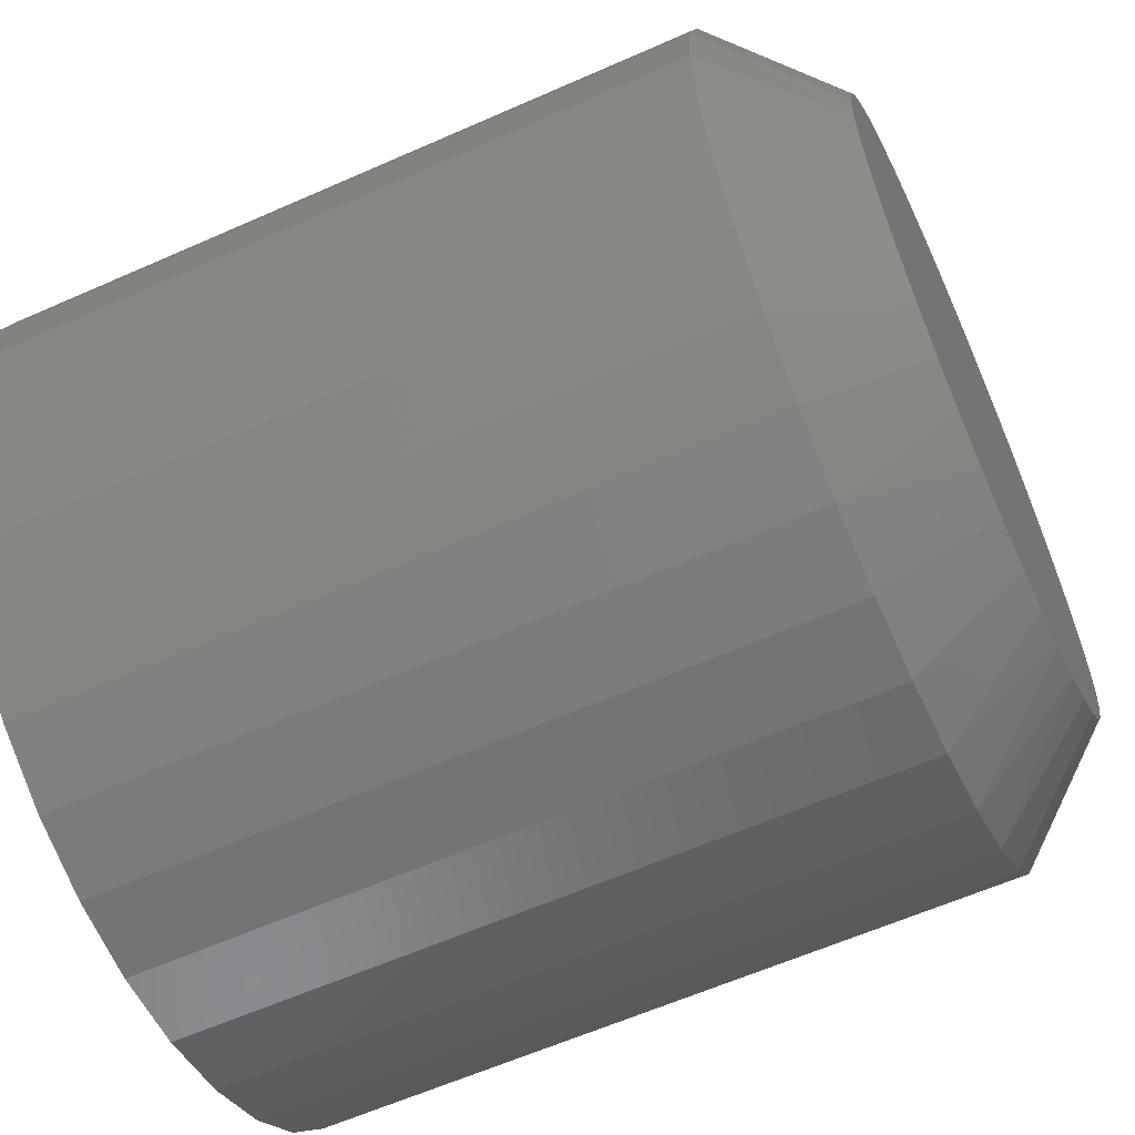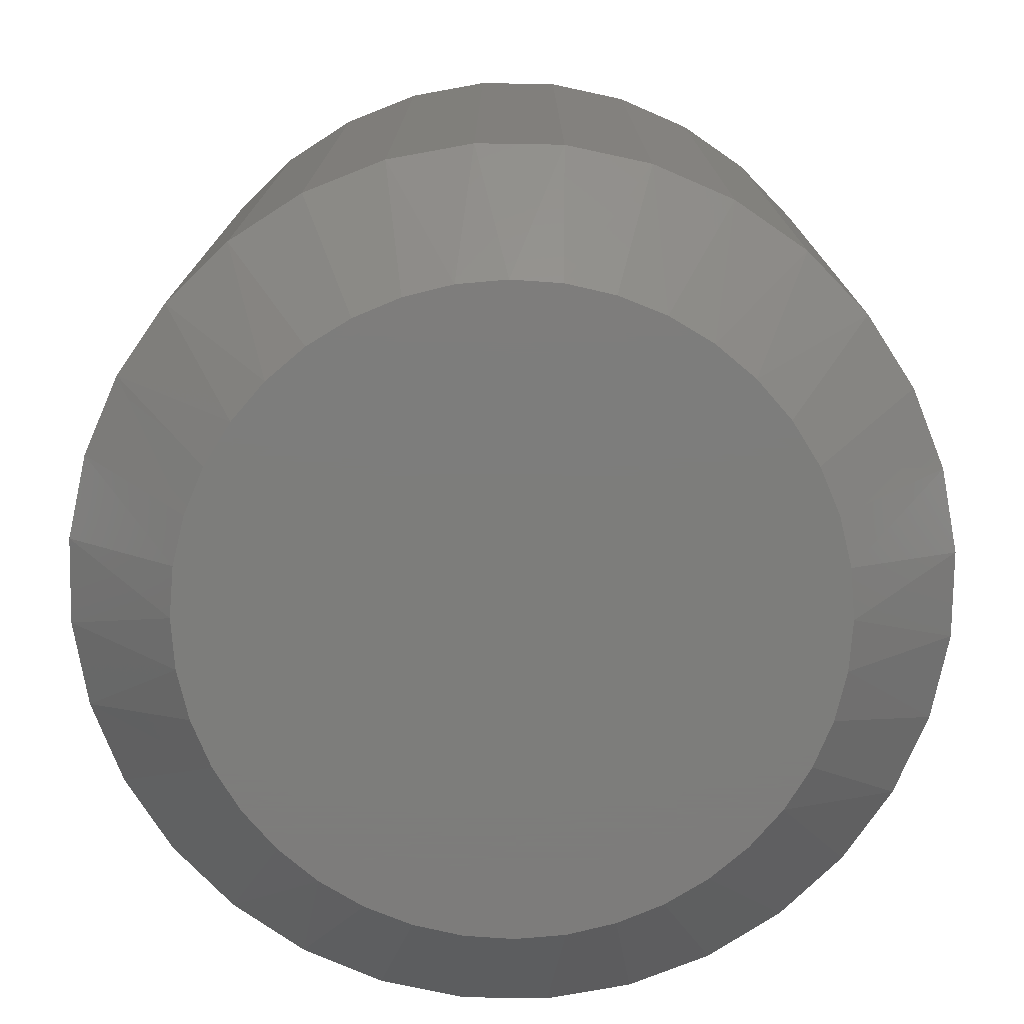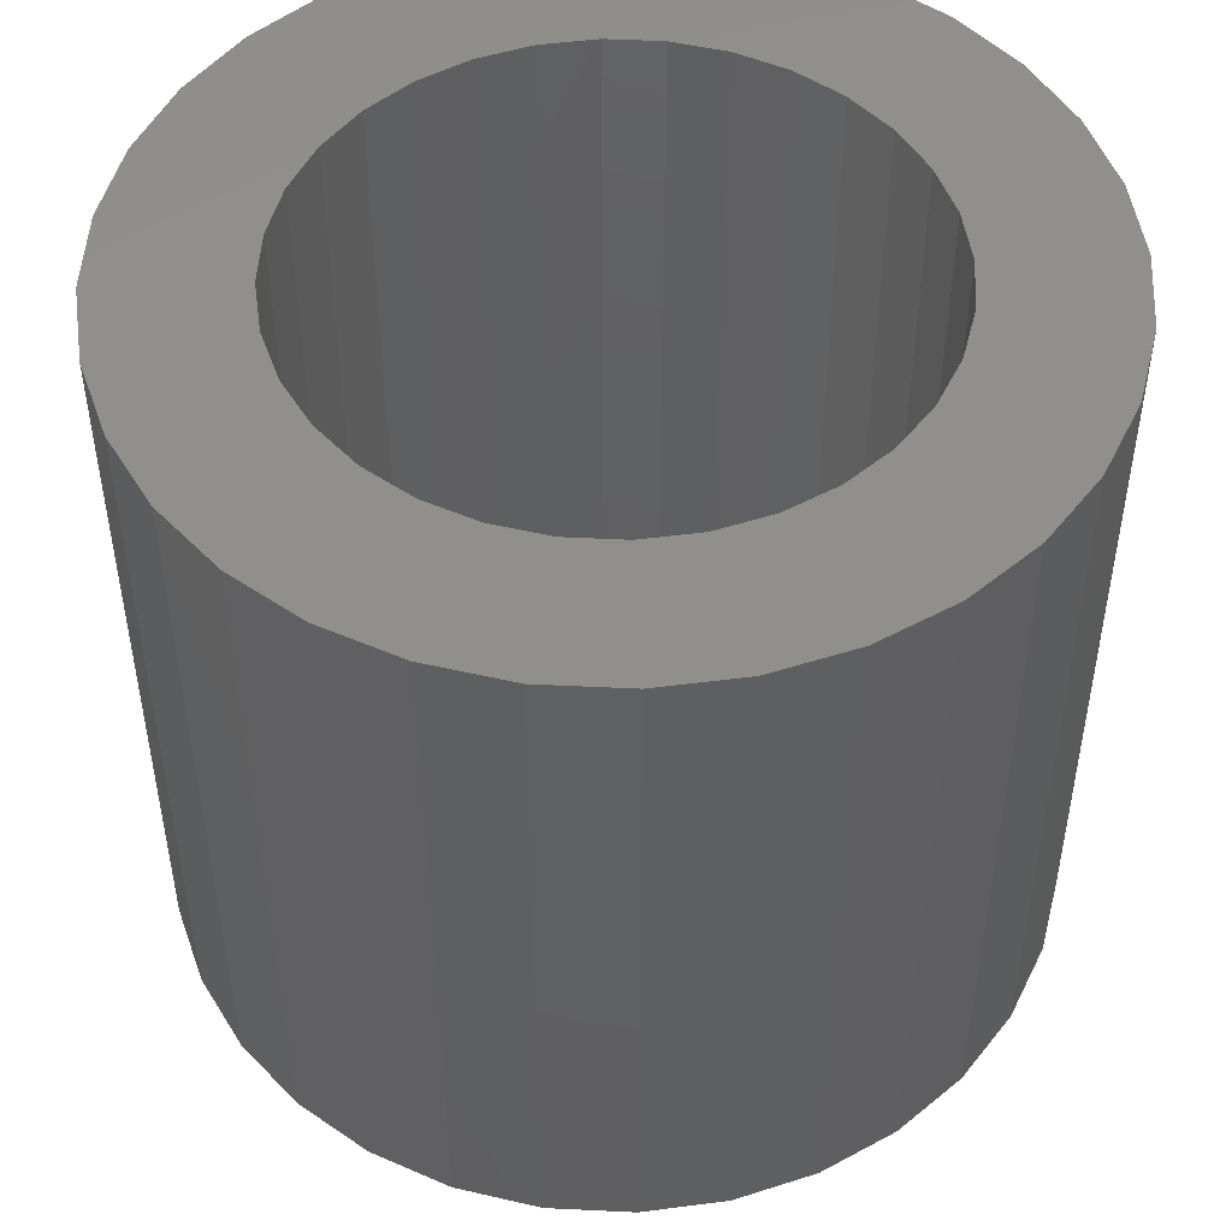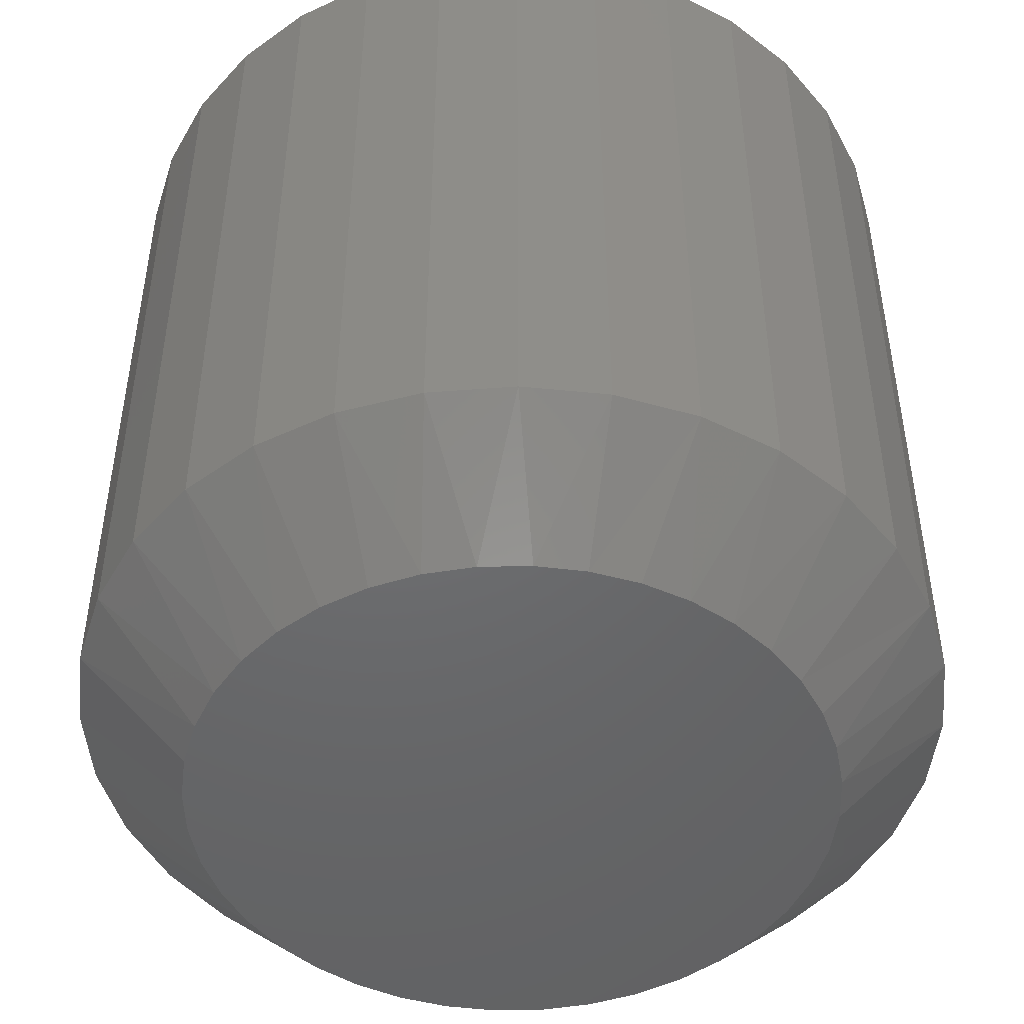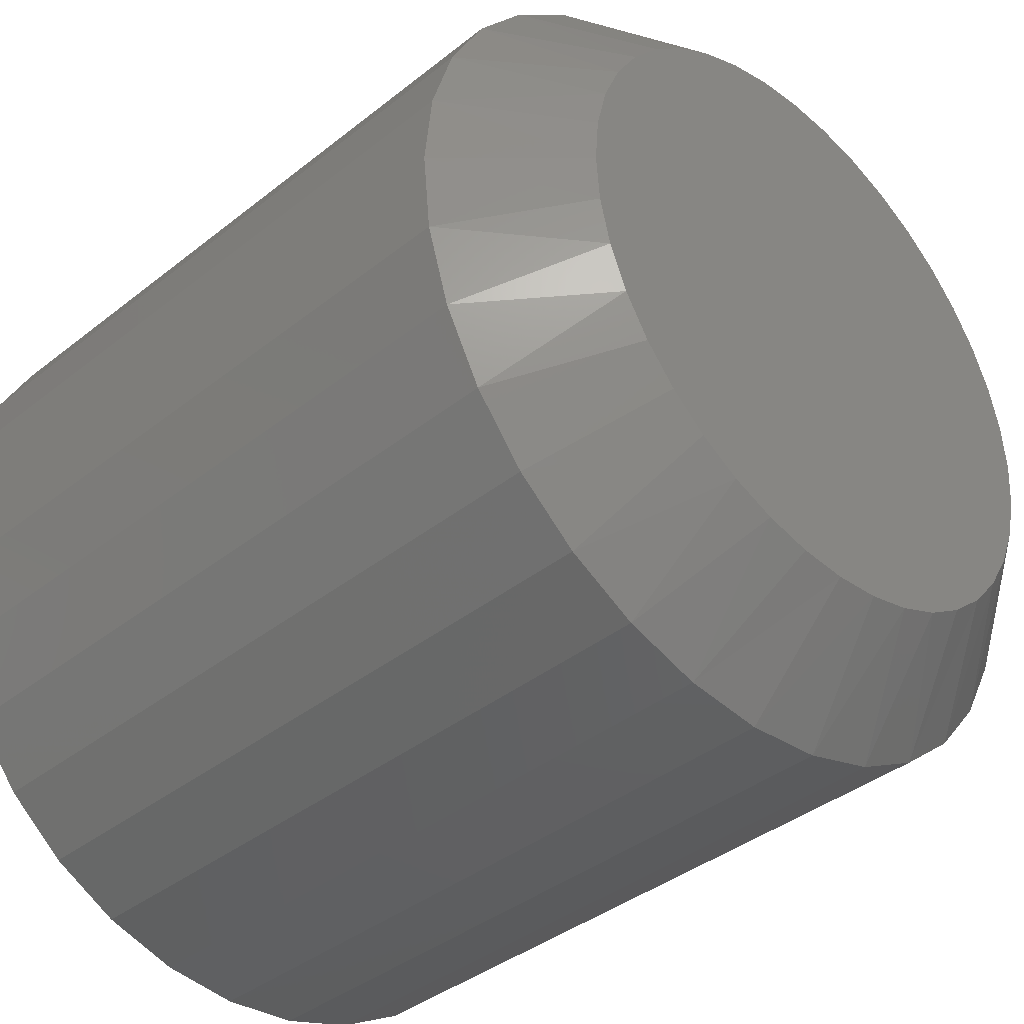
<metadata>
{"format":"stl","ext":"stl","renderer":"f3d","projection":"perspective","resolution":1024,"background":"white","views":[{"elev":-61.2,"azim":114.3,"up":"+Y"},{"elev":-76.5,"azim":-152.8,"up":"+Z"},{"elev":49.7,"azim":166.2,"up":"+Z"},{"elev":-48.2,"azim":-57.0,"up":"+Z"},{"elev":-38.7,"azim":134.9,"up":"+Y"}]}
</metadata>
<code>
# stl→obj: 220 verts, 436 faces
v -0.0009046 -0.02993 0.08594
v -0.01013 -0.03084 0.08594
v -0.019 -0.03353 0.08594
v -0.01302 -0.04797 0.08594
v -0.04022 -0.05095 0.08594
v -0.01849 -0.0509 0.08594
v -0.02329 -0.05483 0.08594
v -0.04459 -0.05912 0.08594
v -0.02723 -0.05963 0.08594
v -0.03016 -0.0651 0.08594
v -0.04728 -0.068 0.08594
v -0.03196 -0.07104 0.08594
v -0.03196 -0.0834 0.08594
v -0.04728 -0.08645 0.08594
v -0.03016 -0.08934 0.08594
v -0.04459 -0.09532 0.08594
v -0.02723 -0.09481 0.08594
v -0.02329 -0.09961 0.08594
v -0.04022 -0.1035 0.08594
v -0.01849 -0.1035 0.08594
v 0.03841 -0.05095 0.08594
v 0.01669 -0.0509 0.08594
v 0.02148 -0.05483 0.08594
v 0.02542 -0.05963 0.08594
v 0.04278 -0.05912 0.08594
v 0.02835 -0.0651 0.08594
v 0.04547 -0.068 0.08594
v 0.03015 -0.07104 0.08594
v 0.03076 -0.07722 0.08594
v 0.03015 -0.0834 0.08594
v 0.02835 -0.08934 0.08594
v 0.04547 -0.08645 0.08594
v 0.04278 -0.09532 0.08594
v 0.02542 -0.09481 0.08594
v 0.02148 -0.09961 0.08594
v 0.03841 -0.1035 0.08594
v 0.01669 -0.1035 0.08594
v 0.01121 -0.1065 0.08594
v 0.03253 -0.1107 0.08594
v 0.005272 -0.1083 0.08594
v 0.01719 -0.1209 0.08594
v -0.0009046 -0.1245 0.08594
v 0.00832 -0.1236 0.08594
v 0.04638 -0.07722 0.08594
v -0.04819 -0.07722 0.08594
v -0.03257 -0.07722 0.08594
v -0.03434 -0.04378 0.08594
v -0.007081 -0.04617 0.08594
v -0.0009046 -0.04556 0.08594
v -0.02718 -0.0379 0.08594
v -0.0009046 -0.1089 0.08594
v -0.03434 -0.1107 0.08594
v -0.02718 -0.1165 0.08594
v -0.019 -0.1209 0.08594
v -0.01013 -0.1236 0.08594
v 0.02537 -0.1165 0.08594
v -0.007081 -0.1083 0.08594
v -0.01302 -0.1065 0.08594
v 0.03253 -0.04378 0.08594
v 0.005272 -0.04617 0.08594
v 0.01121 -0.04797 0.08594
v 0.02537 -0.0379 0.08594
v 0.01719 -0.03353 0.08594
v 0.00832 -0.03084 0.08594
v -0.0009046 -0.1089 0.01105
v 0.005272 -0.1083 0.01105
v 0.01121 -0.1065 0.01105
v 0.01669 -0.1035 0.01105
v 0.02148 -0.09961 0.01105
v 0.02542 -0.09481 0.01105
v 0.02835 -0.08934 0.01105
v 0.03015 -0.0834 0.01105
v 0.03076 -0.07722 0.01105
v -0.007081 -0.1083 0.01105
v -0.01302 -0.1065 0.01105
v -0.01849 -0.1035 0.01105
v -0.02329 -0.09961 0.01105
v -0.02723 -0.09481 0.01105
v -0.03016 -0.08934 0.01105
v -0.03196 -0.0834 0.01105
v -0.03257 -0.07722 0.01105
v -0.0009046 -0.04556 0.01105
v -0.007081 -0.04617 0.01105
v -0.01302 -0.04797 0.01105
v -0.01849 -0.0509 0.01105
v -0.02329 -0.05483 0.01105
v -0.02723 -0.05963 0.01105
v -0.03016 -0.0651 0.01105
v -0.03196 -0.07104 0.01105
v 0.005272 -0.04617 0.01105
v 0.01121 -0.04797 0.01105
v 0.01669 -0.0509 0.01105
v 0.02148 -0.05483 0.01105
v 0.02542 -0.05963 0.01105
v 0.02835 -0.0651 0.01105
v 0.03015 -0.07104 0.01105
v 0.04638 -0.07722 0.004576
v 0.04547 -0.08645 0.004576
v 0.04278 -0.09532 0.004576
v 0.03841 -0.1035 0.004576
v 0.03253 -0.1107 0.004576
v 0.02537 -0.1165 0.004576
v 0.01719 -0.1209 0.004576
v 0.00832 -0.1236 0.004576
v -0.0009046 -0.1245 0.004576
v -0.01013 -0.1236 0.004576
v -0.019 -0.1209 0.004576
v -0.02718 -0.1165 0.004576
v -0.03434 -0.1107 0.004576
v -0.04022 -0.1035 0.004576
v -0.04459 -0.09532 0.004576
v -0.04728 -0.08645 0.004576
v -0.04819 -0.07722 0.004576
v -0.04728 -0.068 0.004576
v -0.04459 -0.05912 0.004576
v -0.04022 -0.05095 0.004576
v -0.03434 -0.04378 0.004576
v -0.02718 -0.0379 0.004576
v -0.019 -0.03353 0.004576
v -0.01013 -0.03084 0.004576
v -0.0009046 -0.02993 0.004576
v 0.00832 -0.03084 0.004576
v 0.01719 -0.03353 0.004576
v 0.02537 -0.0379 0.004576
v 0.03253 -0.04378 0.004576
v 0.03841 -0.05095 0.004576
v 0.04278 -0.05912 0.004576
v 0.04547 -0.068 0.004576
v -0.01159 -0.04399 -0.007812
v -0.00631 -0.04274 -0.007812
v -0.0009046 -0.04232 -0.007812
v 0.004501 -0.04274 -0.007812
v 0.009779 -0.04399 -0.007812
v -0.01661 -0.04604 -0.007812
v 0.0148 -0.04604 -0.007812
v -0.02127 -0.04884 -0.007812
v 0.01946 -0.04884 -0.007812
v -0.02544 -0.05236 -0.007812
v 0.02363 -0.05236 -0.007812
v -0.02901 -0.05649 -0.007812
v 0.02721 -0.05649 -0.007812
v -0.03191 -0.06117 -0.007812
v 0.0301 -0.06117 -0.007812
v -0.03405 -0.06627 -0.007812
v 0.03224 -0.06627 -0.007812
v -0.03536 -0.07166 -0.007812
v 0.03355 -0.07166 -0.007812
v 0.03224 -0.08818 -0.007812
v -0.03405 -0.08818 -0.007812
v 0.03355 -0.08278 -0.007812
v -0.03191 -0.09327 -0.007812
v 0.0301 -0.09327 -0.007812
v -0.02901 -0.09795 -0.007812
v 0.02721 -0.09795 -0.007812
v -0.02544 -0.1021 -0.007812
v 0.02363 -0.1021 -0.007812
v -0.02127 -0.1056 -0.007812
v 0.01946 -0.1056 -0.007812
v -0.01661 -0.1084 -0.007812
v 0.0148 -0.1084 -0.007812
v -0.01159 -0.1105 -0.007812
v 0.009779 -0.1105 -0.007812
v -0.00631 -0.1117 -0.007812
v -0.0009046 -0.1121 -0.007812
v 0.004501 -0.1117 -0.007812
v -0.03536 -0.08278 -0.007812
v -0.0358 -0.07722 -0.007812
v 0.03399 -0.07722 -0.007812
v -0.0009046 -0.0488 0.007812
v -0.006396 -0.04933 0.007812
v -0.01169 -0.0509 0.007812
v 0.004587 -0.04933 0.007812
v 0.009876 -0.0509 0.007812
v -0.01658 -0.05348 0.007812
v 0.01477 -0.05348 0.007812
v -0.01882 -0.05512 0.007812
v 0.01701 -0.05512 0.007812
v -0.02089 -0.05697 0.007812
v 0.01908 -0.05697 0.007812
v -0.02277 -0.05902 0.007812
v 0.02096 -0.05902 0.007812
v -0.02445 -0.06125 0.007812
v 0.02264 -0.06125 0.007812
v -0.0259 -0.06365 0.007812
v 0.02409 -0.06365 0.007812
v -0.02711 -0.06618 0.007812
v 0.0253 -0.06618 0.007812
v 0.0253 -0.08826 0.007812
v -0.0259 -0.09079 0.007812
v 0.02409 -0.09079 0.007812
v -0.02445 -0.09319 0.007812
v 0.02264 -0.09319 0.007812
v -0.02277 -0.09542 0.007812
v 0.02096 -0.09542 0.007812
v -0.02089 -0.09747 0.007812
v 0.01908 -0.09747 0.007812
v -0.01882 -0.09932 0.007812
v 0.01701 -0.09932 0.007812
v -0.01658 -0.101 0.007812
v 0.01477 -0.101 0.007812
v -0.01169 -0.1035 0.007812
v 0.009876 -0.1035 0.007812
v -0.006396 -0.1051 0.007812
v -0.0009046 -0.1056 0.007812
v 0.004587 -0.1051 0.007812
v 0.02626 -0.06884 0.007812
v -0.02807 -0.06884 0.007812
v 0.02696 -0.07158 0.007812
v -0.02877 -0.07158 0.007812
v 0.02738 -0.07438 0.007812
v -0.02919 -0.07438 0.007812
v 0.02752 -0.07722 0.007812
v -0.02933 -0.07722 0.007812
v 0.02738 -0.08006 0.007812
v -0.02919 -0.08006 0.007812
v 0.02696 -0.08286 0.007812
v -0.02877 -0.08286 0.007812
v 0.02626 -0.08561 0.007812
v -0.02807 -0.08561 0.007812
v -0.02711 -0.08826 0.007812
f 1 2 3
f 4 5 6
f 7 6 5
f 5 8 7
f 7 8 9
f 10 9 8
f 8 11 10
f 12 10 11
f 13 14 15
f 15 14 16
f 15 16 17
f 18 17 16
f 16 19 18
f 18 19 20
f 21 22 23
f 21 23 24
f 21 24 25
f 25 24 26
f 25 26 27
f 27 26 28
f 29 27 28
f 30 31 32
f 33 32 31
f 33 31 34
f 33 34 35
f 33 35 36
f 36 35 37
f 36 37 38
f 36 38 39
f 39 38 40
f 41 42 43
f 44 27 29
f 44 29 30
f 44 30 32
f 45 14 13
f 45 13 46
f 45 46 12
f 45 12 11
f 47 5 4
f 47 4 48
f 47 48 49
f 47 49 50
f 51 52 53
f 51 53 54
f 51 54 55
f 51 55 42
f 51 42 41
f 51 41 56
f 51 56 39
f 51 39 40
f 52 51 57
f 52 57 58
f 52 58 20
f 52 20 19
f 59 49 60
f 59 60 61
f 59 61 22
f 59 22 21
f 49 59 62
f 49 62 63
f 49 63 64
f 49 64 1
f 49 1 3
f 49 3 50
f 65 40 66
f 66 40 38
f 66 38 67
f 67 38 37
f 67 37 68
f 68 37 35
f 68 35 69
f 69 35 34
f 69 34 70
f 70 34 31
f 70 31 71
f 71 31 30
f 71 30 72
f 72 30 29
f 72 29 73
f 40 65 51
f 51 65 74
f 51 74 57
f 57 74 75
f 57 75 58
f 58 75 76
f 58 76 20
f 20 76 77
f 20 77 18
f 18 77 78
f 18 78 17
f 17 78 79
f 17 79 15
f 15 79 80
f 15 80 13
f 13 80 81
f 13 81 46
f 82 48 83
f 83 48 4
f 83 4 84
f 84 4 6
f 84 6 85
f 85 6 7
f 85 7 86
f 86 7 9
f 86 9 87
f 87 9 10
f 87 10 88
f 88 10 12
f 88 12 89
f 89 12 46
f 89 46 81
f 48 82 49
f 49 82 90
f 49 90 60
f 60 90 91
f 60 91 61
f 61 91 92
f 61 92 22
f 22 92 93
f 22 93 23
f 23 93 94
f 23 94 24
f 24 94 95
f 24 95 26
f 26 95 96
f 26 96 28
f 28 96 73
f 28 73 29
f 97 44 98
f 98 44 32
f 98 32 99
f 99 32 33
f 99 33 100
f 100 33 36
f 100 36 101
f 101 36 39
f 101 39 102
f 102 39 56
f 102 56 103
f 103 56 41
f 103 41 104
f 104 41 43
f 104 43 105
f 105 43 42
f 105 42 106
f 106 42 55
f 106 55 107
f 107 55 54
f 107 54 108
f 108 54 53
f 108 53 109
f 109 53 52
f 109 52 110
f 110 52 19
f 110 19 111
f 111 19 16
f 111 16 112
f 112 16 14
f 112 14 113
f 113 14 45
f 113 45 114
f 114 45 11
f 114 11 115
f 115 11 8
f 115 8 116
f 116 8 5
f 116 5 117
f 117 5 47
f 117 47 118
f 118 47 50
f 118 50 119
f 119 50 3
f 119 3 120
f 120 3 2
f 120 2 121
f 121 2 1
f 121 1 122
f 122 1 64
f 122 64 123
f 123 64 63
f 123 63 124
f 124 63 62
f 124 62 125
f 125 62 59
f 125 59 126
f 126 59 21
f 126 21 127
f 127 21 25
f 127 25 128
f 128 25 27
f 128 27 97
f 97 27 44
f 129 130 131
f 129 131 132
f 133 129 132
f 134 129 133
f 135 134 133
f 136 134 135
f 137 136 135
f 138 136 137
f 139 138 137
f 140 138 139
f 141 140 139
f 142 140 141
f 143 142 141
f 144 142 143
f 145 144 143
f 146 144 145
f 147 146 145
f 148 149 150
f 151 149 148
f 152 151 148
f 153 151 152
f 154 153 152
f 155 153 154
f 156 155 154
f 157 155 156
f 158 157 156
f 159 157 158
f 160 159 158
f 161 159 160
f 162 161 160
f 163 161 162
f 164 163 162
f 165 164 162
f 149 166 150
f 150 166 167
f 150 167 168
f 168 167 146
f 168 146 147
f 168 128 97
f 168 147 128
f 113 146 167
f 113 114 146
f 145 127 128
f 145 128 147
f 141 125 126
f 141 126 143
f 126 127 143
f 143 127 145
f 139 124 125
f 139 125 141
f 135 123 124
f 135 124 137
f 124 139 137
f 132 121 122
f 132 122 133
f 122 123 133
f 133 123 135
f 129 119 120
f 129 120 130
f 120 131 130
f 136 117 118
f 136 118 134
f 118 119 134
f 134 119 129
f 140 116 117
f 140 117 138
f 142 115 116
f 142 116 140
f 146 114 144
f 114 115 144
f 144 115 142
f 121 132 131
f 131 120 121
f 117 136 138
f 97 150 168
f 97 98 150
f 167 112 113
f 167 166 112
f 149 111 112
f 149 112 166
f 153 109 110
f 153 110 151
f 110 111 151
f 151 111 149
f 155 108 109
f 155 109 153
f 159 107 108
f 159 108 157
f 108 155 157
f 163 105 106
f 163 106 161
f 106 107 161
f 161 107 159
f 162 103 104
f 162 104 165
f 104 164 165
f 158 101 102
f 158 102 160
f 102 103 160
f 160 103 162
f 154 100 101
f 154 101 156
f 152 99 100
f 152 100 154
f 150 98 148
f 98 99 148
f 148 99 152
f 105 163 164
f 164 104 105
f 101 158 156
f 169 170 171
f 172 169 171
f 172 171 173
f 173 171 174
f 173 174 175
f 175 174 176
f 175 176 177
f 177 176 178
f 177 178 179
f 179 178 180
f 179 180 181
f 181 180 182
f 181 182 183
f 183 182 184
f 183 184 185
f 185 184 186
f 185 186 187
f 188 189 190
f 190 189 191
f 190 191 192
f 192 191 193
f 192 193 194
f 194 193 195
f 194 195 196
f 196 195 197
f 196 197 198
f 197 199 198
f 198 199 200
f 200 199 201
f 200 201 202
f 202 201 203
f 202 203 204
f 202 204 205
f 187 186 206
f 206 186 207
f 206 207 208
f 208 207 209
f 208 209 210
f 210 209 211
f 210 211 212
f 212 211 213
f 212 213 214
f 214 213 215
f 214 215 216
f 216 215 217
f 216 217 218
f 218 217 219
f 218 219 188
f 188 219 220
f 188 220 189
f 73 96 212
f 96 210 212
f 206 208 95
f 208 96 95
f 210 96 208
f 94 93 183
f 185 94 183
f 94 185 187
f 187 95 94
f 206 95 187
f 93 92 179
f 181 93 179
f 173 175 91
f 175 92 91
f 177 92 175
f 177 179 92
f 90 82 172
f 173 90 172
f 173 91 90
f 83 84 171
f 170 83 171
f 170 169 83
f 85 86 174
f 174 84 85
f 171 84 174
f 86 87 180
f 178 86 180
f 87 88 184
f 182 87 184
f 182 180 87
f 209 207 89
f 207 88 89
f 186 88 207
f 186 184 88
f 181 183 93
f 169 172 82
f 82 83 169
f 176 174 86
f 178 176 86
f 81 213 211
f 81 211 209
f 81 209 89
f 81 80 213
f 80 215 213
f 219 217 79
f 217 80 79
f 215 80 217
f 78 77 191
f 189 78 191
f 78 189 220
f 220 79 78
f 219 79 220
f 77 76 195
f 193 77 195
f 201 199 75
f 199 76 75
f 197 76 199
f 197 195 76
f 74 65 203
f 201 74 203
f 201 75 74
f 66 67 202
f 205 66 202
f 205 204 66
f 68 69 200
f 200 67 68
f 202 67 200
f 69 70 194
f 196 69 194
f 70 71 190
f 192 70 190
f 192 194 70
f 216 218 72
f 218 71 72
f 188 71 218
f 188 190 71
f 193 191 77
f 204 203 65
f 65 66 204
f 198 200 69
f 196 198 69
f 73 212 214
f 73 214 216
f 73 216 72

</code>
